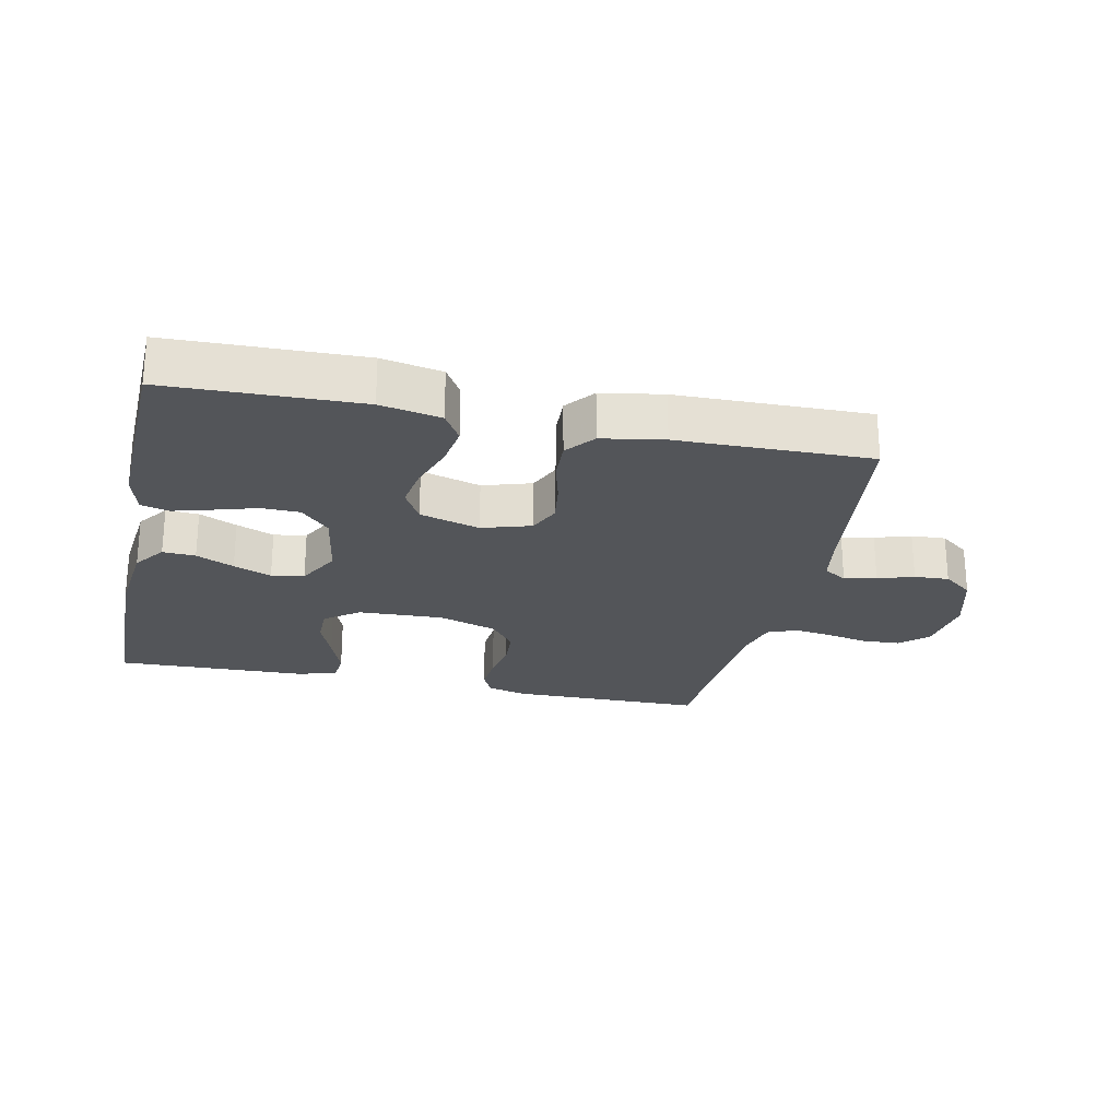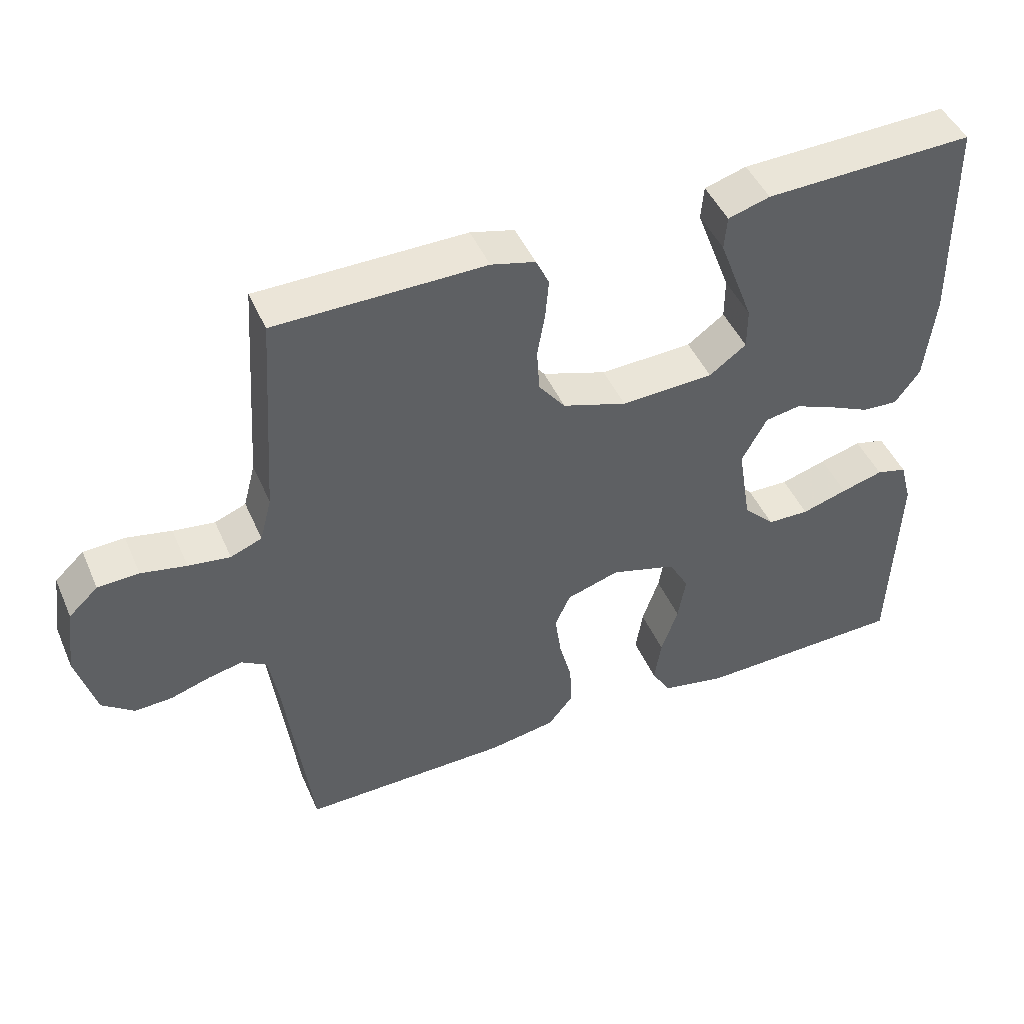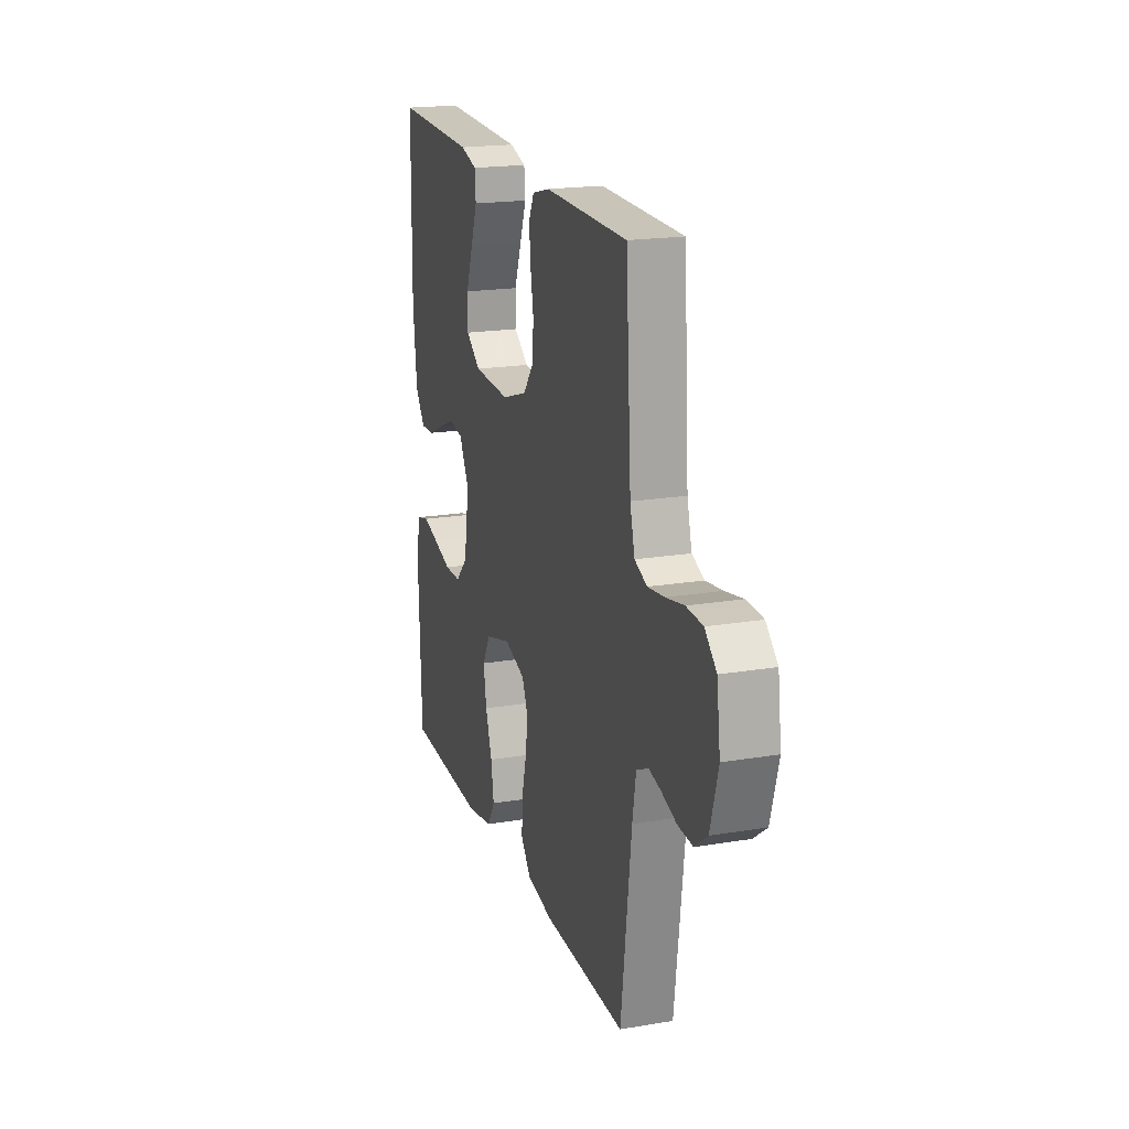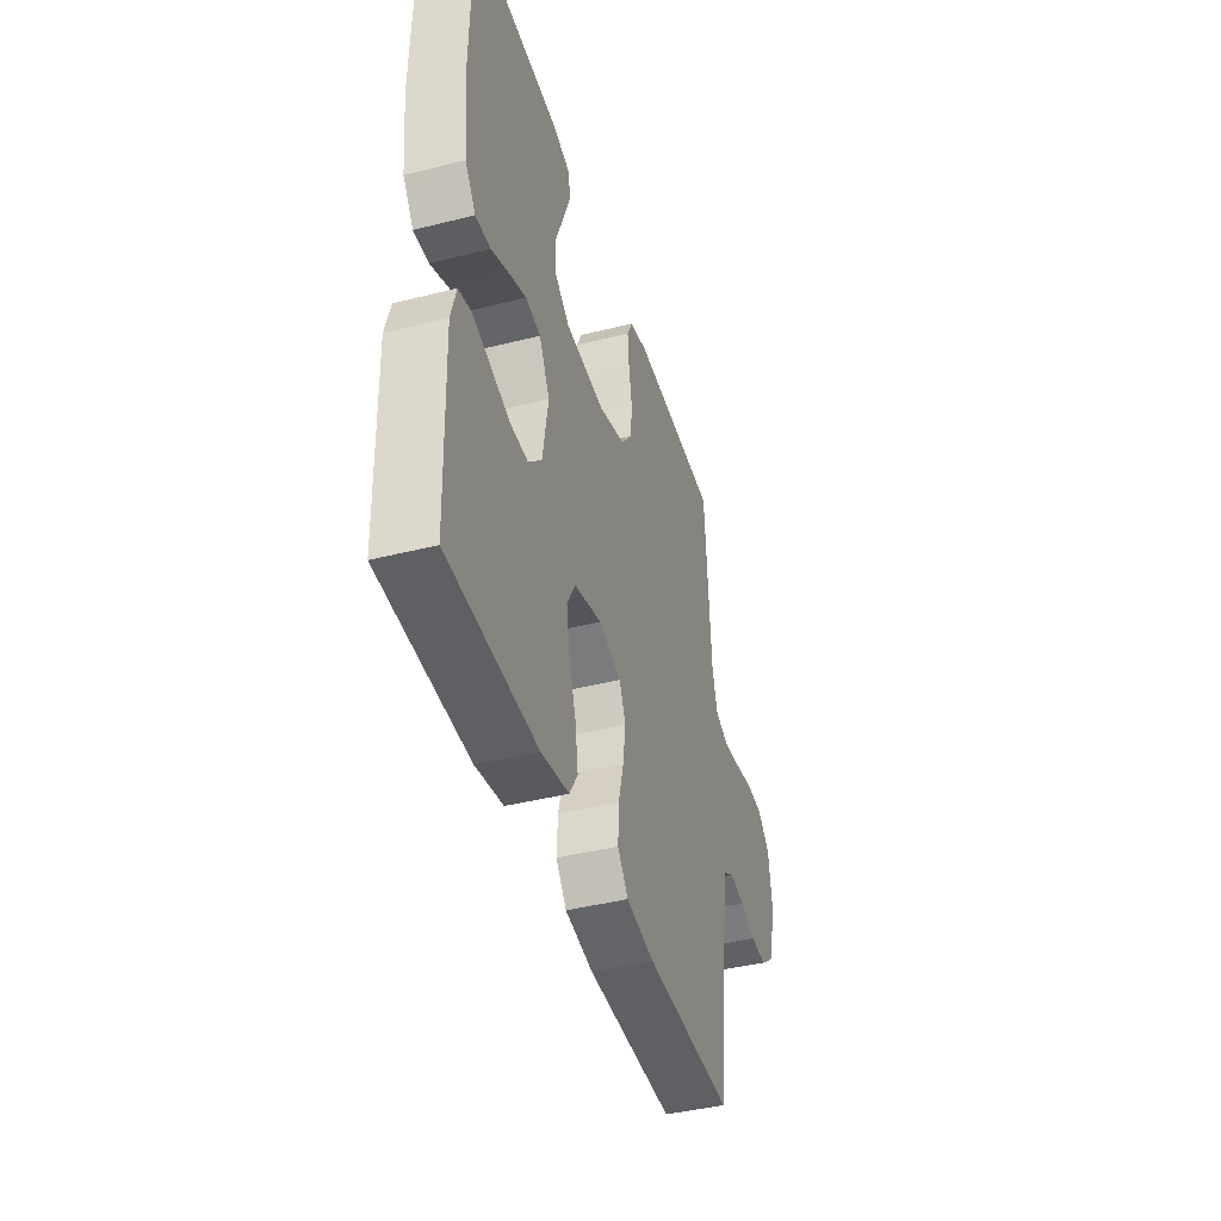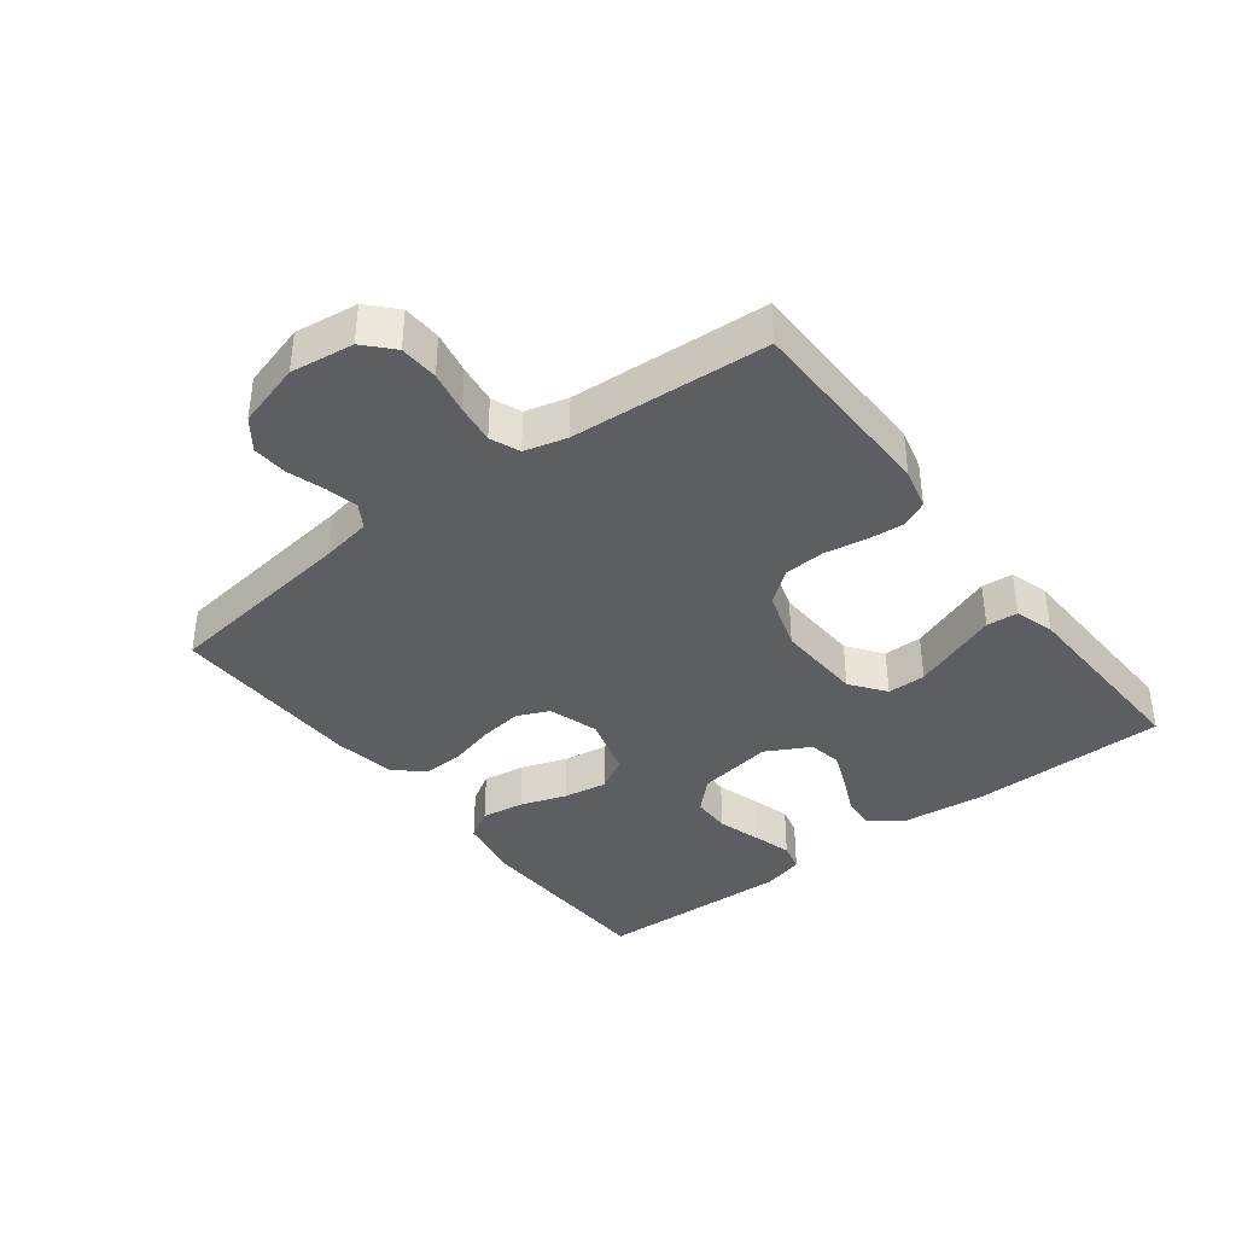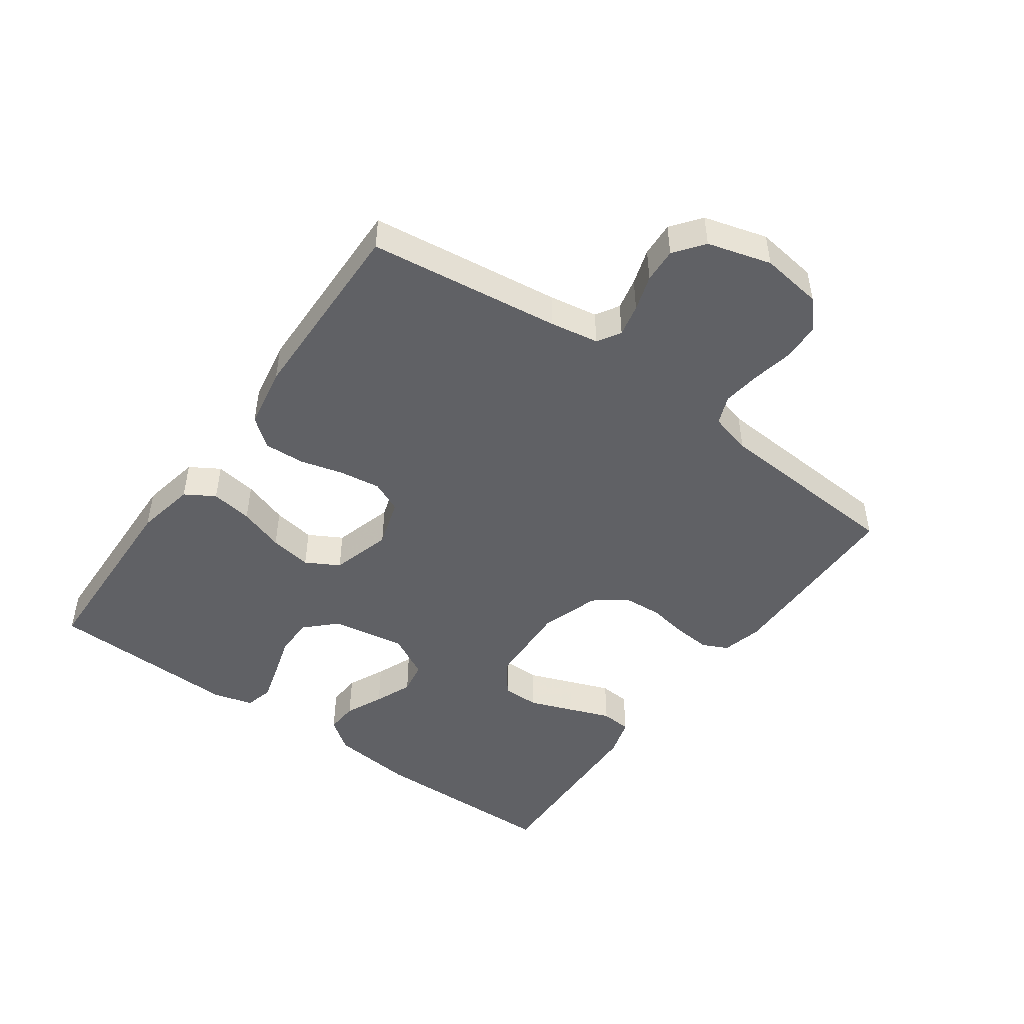
<metadata>
{"format":"obj","ext":"obj","renderer":"f3d","projection":"perspective","resolution":1024,"background":"white","views":[{"elev":-24.3,"azim":167.8,"up":"+Y"},{"elev":46.3,"azim":-22.9,"up":"+Z"},{"elev":19.3,"azim":-107.4,"up":"+Z"},{"elev":-42.2,"azim":106.8,"up":"+Z"},{"elev":-38.4,"azim":-52.5,"up":"+Y"},{"elev":-47.6,"azim":-125.6,"up":"+Y"}]}
</metadata>
<code>
v 0.5 0.07 -0.5
v 0.2 0.07 -0.509
v 0.106 0.07 -0.491
v 0.078 0.07 -0.445
v 0.088 0.07 -0.38
v 0.112 0.07 -0.309
v 0.123 0.07 -0.243
v 0.094 0.07 -0.191
v 0 0.07 -0.164
v -0.076 0.07 -0.188
v -0.098 0.07 -0.237
v -0.089 0.07 -0.301
v -0.071 0.07 -0.369
v -0.068 0.07 -0.432
v -0.104 0.07 -0.477
v -0.2 0.07 -0.494
v -0.5 0.07 -0.5
v -0.538 0.07 -0.2
v -0.551 0.07 -0.124
v -0.587 0.07 -0.102
v -0.637 0.07 -0.113
v -0.693 0.07 -0.131
v -0.747 0.07 -0.134
v -0.793 0.07 -0.099
v -0.821 0.07 0
v -0.808 0.07 0.096
v -0.766 0.07 0.135
v -0.707 0.07 0.138
v -0.642 0.07 0.125
v -0.582 0.07 0.117
v -0.537 0.07 0.135
v -0.52 0.07 0.2
v -0.5 0.07 0.5
v -0.2 0.07 0.504
v -0.137 0.07 0.488
v -0.118 0.07 0.448
v -0.123 0.07 0.391
v -0.134 0.07 0.328
v -0.13 0.07 0.266
v -0.092 0.07 0.217
v 0 0.07 0.187
v 0.133 0.07 0.193
v 0.186 0.07 0.232
v 0.186 0.07 0.291
v 0.16 0.07 0.36
v 0.136 0.07 0.424
v 0.14 0.07 0.472
v 0.2 0.07 0.49
v 0.5 0.07 0.5
v 0.505 0.07 0.2
v 0.491 0.07 0.071
v 0.455 0.07 0.022
v 0.404 0.07 0.025
v 0.345 0.07 0.052
v 0.286 0.07 0.076
v 0.235 0.07 0.067
v 0.199 0.07 0
v 0.218 0.07 -0.116
v 0.263 0.07 -0.162
v 0.323 0.07 -0.163
v 0.389 0.07 -0.143
v 0.449 0.07 -0.126
v 0.493 0.07 -0.137
v 0.51 0.07 -0.2
v 0.5 0 -0.5
v 0.2 0 -0.509
v 0.106 0 -0.491
v 0.078 0 -0.445
v 0.088 0 -0.38
v 0.112 0 -0.309
v 0.123 0 -0.243
v 0.094 0 -0.191
v 0 0 -0.164
v -0.076 0 -0.188
v -0.098 0 -0.237
v -0.089 0 -0.301
v -0.071 0 -0.369
v -0.068 0 -0.432
v -0.104 0 -0.477
v -0.2 0 -0.494
v -0.5 0 -0.5
v -0.538 0 -0.2
v -0.551 0 -0.124
v -0.587 0 -0.102
v -0.637 0 -0.113
v -0.693 0 -0.131
v -0.747 0 -0.134
v -0.793 0 -0.099
v -0.821 0 0
v -0.808 0 0.096
v -0.766 0 0.135
v -0.707 0 0.138
v -0.642 0 0.125
v -0.582 0 0.117
v -0.537 0 0.135
v -0.52 0 0.2
v -0.5 0 0.5
v -0.2 0 0.504
v -0.137 0 0.488
v -0.118 0 0.448
v -0.123 0 0.391
v -0.134 0 0.328
v -0.13 0 0.266
v -0.092 0 0.217
v 0 0 0.187
v 0.133 0 0.193
v 0.186 0 0.232
v 0.186 0 0.291
v 0.16 0 0.36
v 0.136 0 0.424
v 0.14 0 0.472
v 0.2 0 0.49
v 0.5 0 0.5
v 0.505 0 0.2
v 0.491 0 0.071
v 0.455 0 0.022
v 0.404 0 0.025
v 0.345 0 0.052
v 0.286 0 0.076
v 0.235 0 0.067
v 0.199 0 0
v 0.218 0 -0.116
v 0.263 0 -0.162
v 0.323 0 -0.163
v 0.389 0 -0.143
v 0.449 0 -0.126
v 0.493 0 -0.137
v 0.51 0 -0.2
f 60 61 62 63
f 60 63 64 1
f 51 52 53 54
f 51 54 55
f 50 51 55
f 49 50 55 56
f 44 45 46 47
f 44 47 48 49
f 35 36 37 38
f 33 34 35 38
f 32 33 38 39
f 31 32 39 40
f 26 27 28 29
f 26 29 30
f 25 26 30
f 21 22 23 24
f 20 21 24 25
f 15 16 17 18
f 15 18 19
f 12 13 14 15
f 11 12 15 19
f 10 11 19 20
f 3 4 5 6
f 3 6 7
f 2 3 7
f 59 60 1 2
f 58 59 2 7
f 57 58 7 8
f 56 57 8 9
f 43 44 49 56
f 42 43 56 9
f 41 42 9 10
f 30 31 40 41
f 25 30 41
f 10 20 25 41
f 127 126 125 124
f 65 128 127 124
f 118 117 116 115
f 119 118 115
f 119 115 114
f 120 119 114 113
f 111 110 109 108
f 113 112 111 108
f 102 101 100 99
f 102 99 98 97
f 103 102 97 96
f 104 103 96 95
f 93 92 91 90
f 94 93 90
f 94 90 89
f 88 87 86 85
f 89 88 85 84
f 82 81 80 79
f 83 82 79
f 79 78 77 76
f 83 79 76 75
f 84 83 75 74
f 70 69 68 67
f 71 70 67
f 71 67 66
f 66 65 124 123
f 71 66 123 122
f 72 71 122 121
f 73 72 121 120
f 120 113 108 107
f 73 120 107 106
f 74 73 106 105
f 105 104 95 94
f 105 94 89
f 105 89 84 74
f 1 65 66 2
f 2 66 67 3
f 3 67 68 4
f 4 68 69 5
f 5 69 70 6
f 6 70 71 7
f 7 71 72 8
f 8 72 73 9
f 9 73 74 10
f 10 74 75 11
f 11 75 76 12
f 12 76 77 13
f 13 77 78 14
f 14 78 79 15
f 15 79 80 16
f 16 80 81 17
f 17 81 82 18
f 18 82 83 19
f 19 83 84 20
f 20 84 85 21
f 21 85 86 22
f 22 86 87 23
f 23 87 88 24
f 24 88 89 25
f 25 89 90 26
f 26 90 91 27
f 27 91 92 28
f 28 92 93 29
f 29 93 94 30
f 30 94 95 31
f 31 95 96 32
f 32 96 97 33
f 33 97 98 34
f 34 98 99 35
f 35 99 100 36
f 36 100 101 37
f 37 101 102 38
f 38 102 103 39
f 39 103 104 40
f 40 104 105 41
f 41 105 106 42
f 42 106 107 43
f 43 107 108 44
f 44 108 109 45
f 45 109 110 46
f 46 110 111 47
f 47 111 112 48
f 48 112 113 49
f 49 113 114 50
f 50 114 115 51
f 51 115 116 52
f 52 116 117 53
f 53 117 118 54
f 54 118 119 55
f 55 119 120 56
f 56 120 121 57
f 57 121 122 58
f 58 122 123 59
f 59 123 124 60
f 60 124 125 61
f 61 125 126 62
f 62 126 127 63
f 63 127 128 64
f 64 128 65 1

</code>
